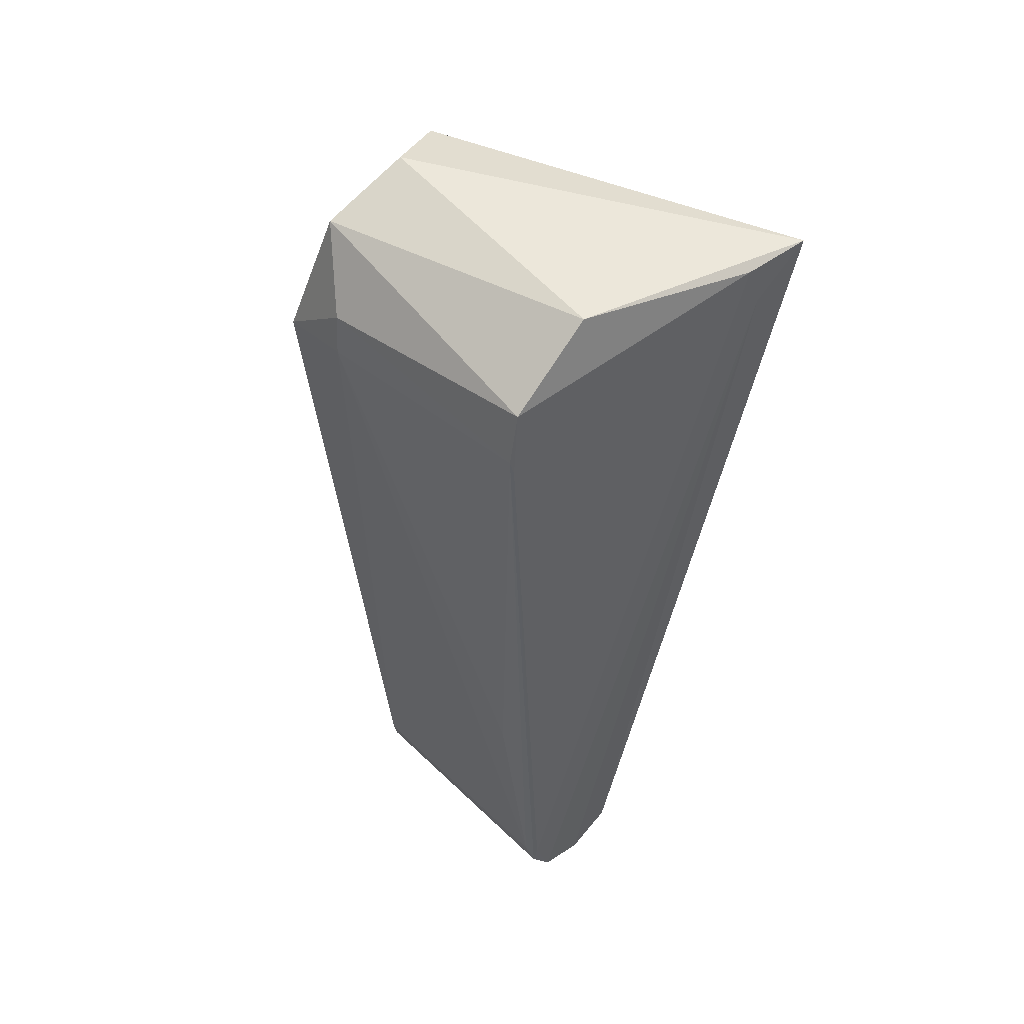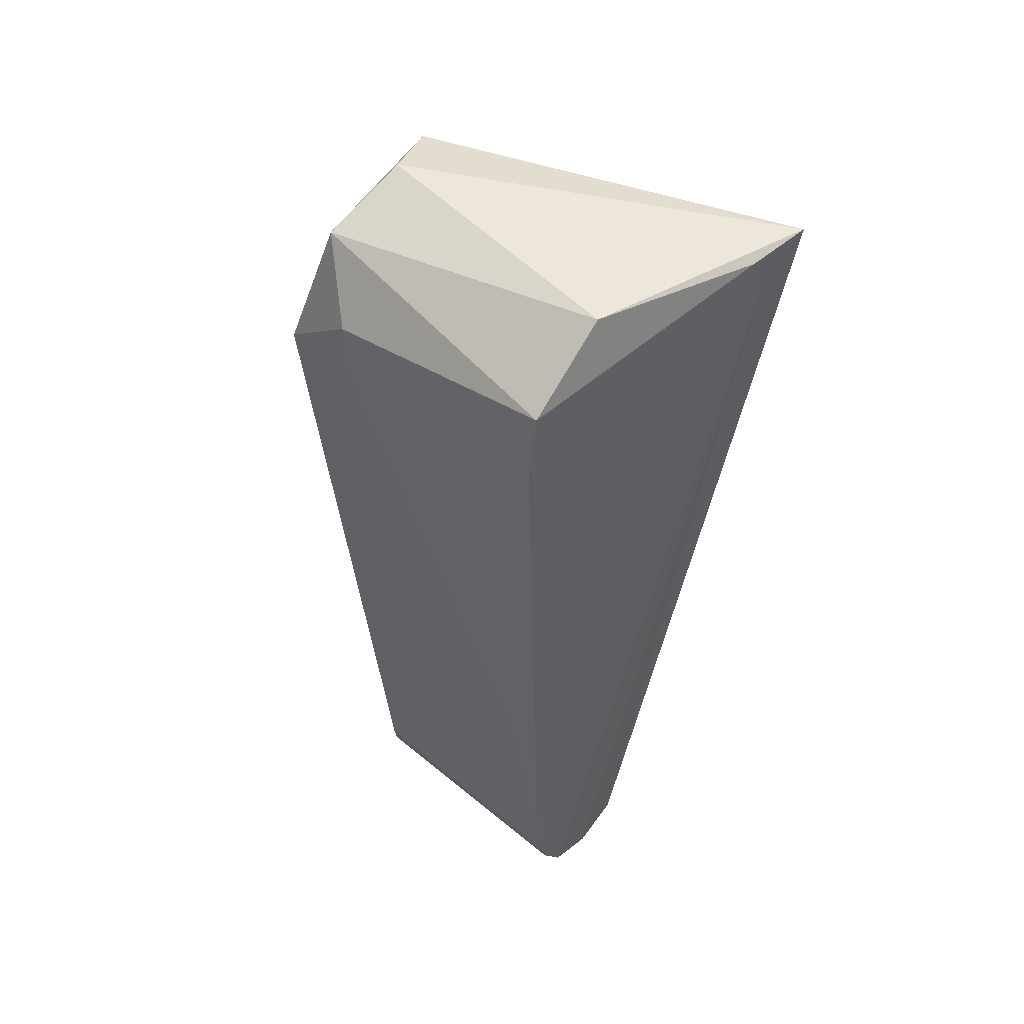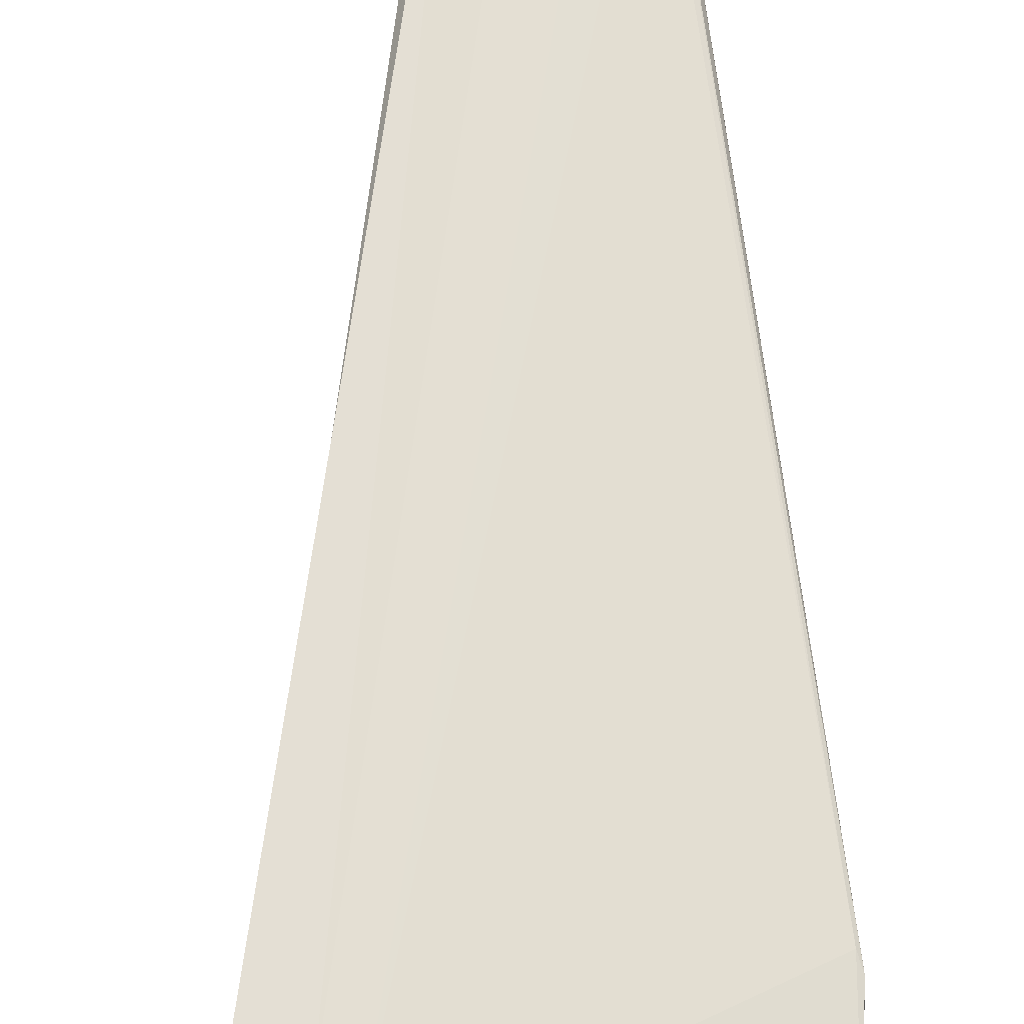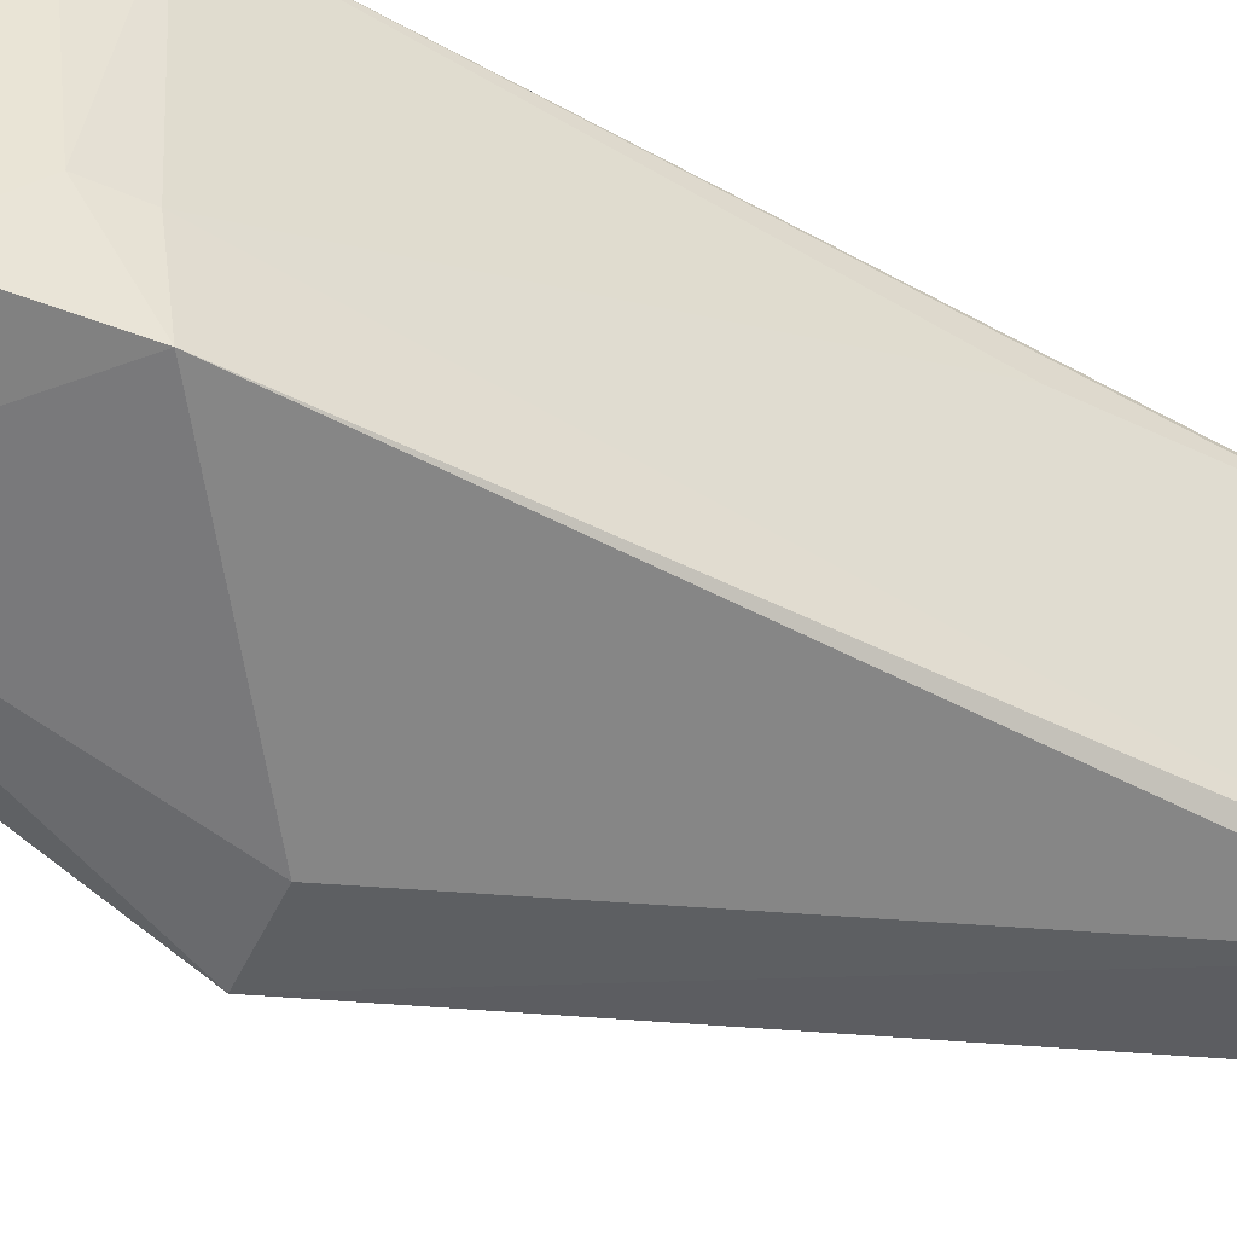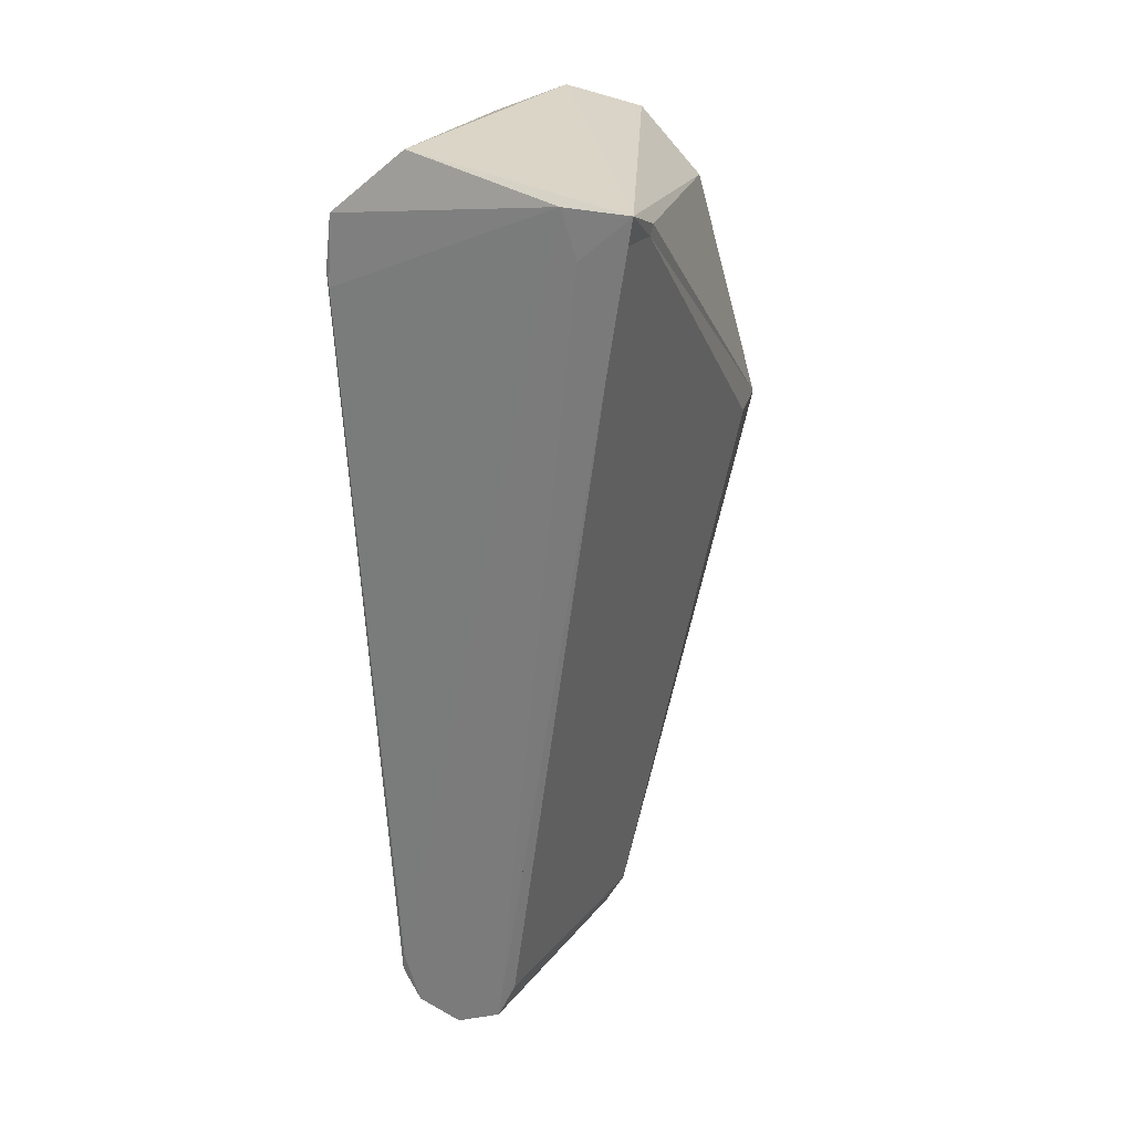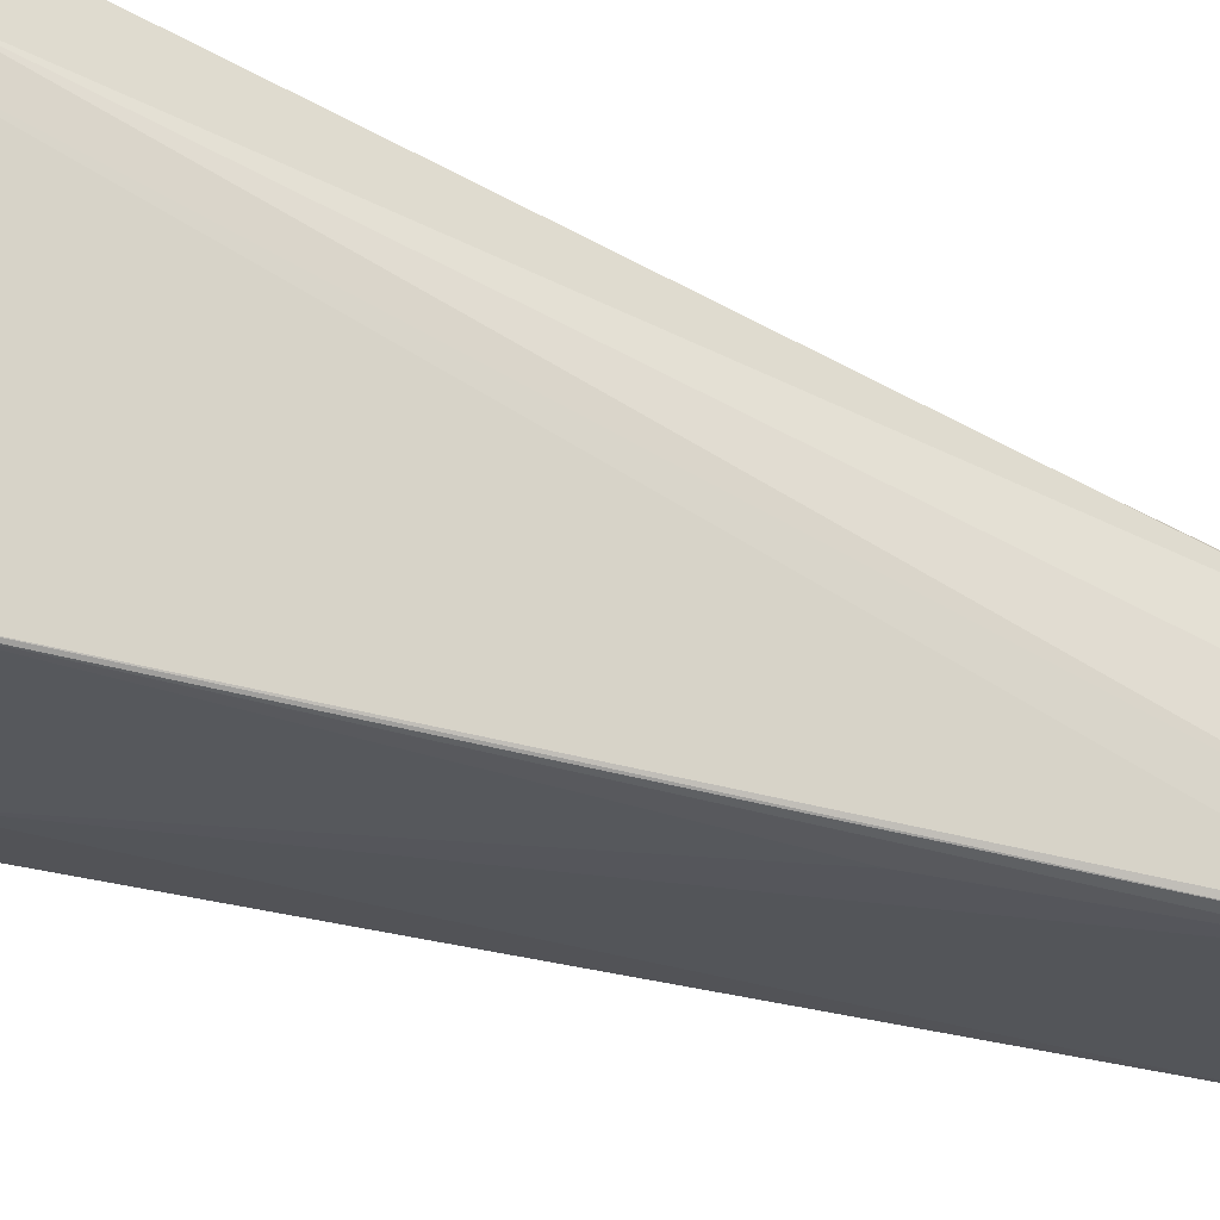
<metadata>
{"format":"obj","ext":"obj","renderer":"f3d","projection":"perspective","resolution":1024,"background":"white","views":[{"elev":48.0,"azim":137.0,"up":"+Z"},{"elev":48.5,"azim":132.8,"up":"+Z"},{"elev":70.1,"azim":-3.6,"up":"+Y"},{"elev":-44.0,"azim":61.0,"up":"+Y"},{"elev":22.5,"azim":-151.6,"up":"+Z"},{"elev":68.5,"azim":106.1,"up":"+Y"}]}
</metadata>
<code>
v -37.15 69 -408
v -37.15 -67 -408
v -118 75 34.54
v 71.75 -45 -5.96
v 62.44 80 -2.762
v 70.66 -44.26 18.24
v 62.44 80 -2.762
v 58.14 80.96 27.84
v 70.66 -44.26 18.24
v 30.21 -73.94 -425.5
v 69.4 -86.85 -13.55
v -42.96 -127.1 -100
v 71.75 -45 -5.96
v 47.74 57.45 -274.8
v 62.44 80 -2.762
v 3.505 -67.66 74.27
v 13.03 80 63.71
v -123.8 104.3 50.4
v -118 75 34.54
v -118 100 34.54
v -37.15 69 -408
v -33.22 -85.64 63.04
v -42.96 -127.1 -100
v 69.4 -86.85 -13.55
v 50.12 -70.76 55.66
v -33.22 -85.64 63.04
v 69.4 -86.85 -13.55
v -84.97 102 50.09
v 22.82 74.92 -431.6
v -93.97 102 25.35
v 71.75 -45 -5.96
v 37.86 69 -403.2
v 47.74 57.45 -274.8
v 71.75 -45 -5.96
v 37.86 -67 -403.2
v 37.86 69 -403.2
v -21.97 -73.91 -432.6
v -37.15 -67 -408
v -29.45 74.32 -425.9
v -42.96 -127.1 -100
v -33.22 -85.64 63.04
v -85.27 -131 -103.1
v -37.15 -67 -408
v -91.34 -103.5 -106.2
v -118 75 34.54
v -85.27 -131 -103.1
v -21.97 -73.91 -432.6
v 30.21 -73.94 -425.5
v 71.75 -45 -5.96
v 69.4 -86.85 -13.55
v 37.86 -67 -403.2
v -29.45 74.32 -425.9
v -3.123 74.69 -438.5
v -21.97 -73.91 -432.6
v 47.74 57.45 -274.8
v 37.86 69 -403.2
v 62.44 80 -2.762
v -3.123 74.69 -438.5
v 22.82 74.92 -431.6
v 30.21 -73.94 -425.5
v 58.14 80.96 27.84
v 13.03 80 63.71
v 50.12 -70.76 55.66
v -21.97 -73.91 -432.6
v -85.27 -131 -103.1
v -37.15 -67 -408
v 37.86 -67 -403.2
v 69.4 -86.85 -13.55
v 30.21 -73.94 -425.5
v -93.97 102 25.35
v 22.82 74.92 -431.6
v -3.123 74.69 -438.5
v -84.97 102 50.09
v 60.49 81 -11.08
v 33.06 74.8 -405.7
v 33.06 74.8 -405.7
v 22.82 74.92 -431.6
v -84.97 102 50.09
v -93.97 102 25.35
v -3.123 74.69 -438.5
v -29.45 74.32 -425.9
v 58.14 80.96 27.84
v 50.12 -70.76 55.66
v 70.66 -44.26 18.24
v -123.8 104.3 50.4
v 13.03 80 63.71
v -84.97 102 50.09
v 13.03 80 63.71
v 3.505 -67.66 74.27
v 50.12 -70.76 55.66
v -118 75 34.54
v -91.34 -103.5 -106.2
v -85.27 -131 -103.1
v 62.44 80 -2.762
v 34.87 73.5 -415.6
v 60.49 81 -11.08
v 37.86 69 -403.2
v 37.86 -67 -403.2
v 34.87 73.5 -415.6
v 30.21 -73.94 -425.5
v 34.87 73.5 -415.6
v 37.86 -67 -403.2
v 50.12 -70.76 55.66
v 3.505 -67.66 74.27
v -33.22 -85.64 63.04
v -37.15 -67 -408
v -85.27 -131 -103.1
v -91.34 -103.5 -106.2
v -85.27 -131 -103.1
v 30.21 -73.94 -425.5
v -42.96 -127.1 -100
v 70.66 -44.26 18.24
v 50.12 -70.76 55.66
v 69.4 -86.85 -13.55
v -84.97 102 50.09
v 58.14 80.96 27.84
v 60.49 81 -11.08
v 60.49 81 -11.08
v 58.14 80.96 27.84
v 62.44 80 -2.762
v 22.82 74.92 -431.6
v 34.87 73.5 -415.6
v 30.21 -73.94 -425.5
v 34.87 73.5 -415.6
v 33.06 74.8 -405.7
v 60.49 81 -11.08
v 22.82 74.92 -431.6
v 33.06 74.8 -405.7
v 34.87 73.5 -415.6
v 13.03 80 63.71
v 58.14 80.96 27.84
v -84.97 102 50.09
v -123.8 104.3 50.4
v -33.22 -85.64 63.04
v 3.505 -67.66 74.27
v 34.87 73.5 -415.6
v 62.44 80 -2.762
v 37.86 69 -403.2
v -118 100 34.54
v -29.45 74.32 -425.9
v -37.15 69 -408
v -29.45 74.32 -425.9
v -37.15 -67 -408
v -37.15 69 -408
v -118 75 34.54
v -118.2 72 39.93
v -123.8 104.3 50.4
v -85.27 -131 -103.1
v -118.2 72 39.93
v -118 75 34.54
v -123.8 104.3 50.4
v -118.2 72 39.93
v -65.89 -91.49 27.95
v -85.27 -131 -103.1
v -65.89 -91.49 27.95
v -118.2 72 39.93
v -123.8 104.3 50.4
v -29.45 74.32 -425.9
v -118 100 34.54
v 30.21 -73.94 -425.5
v -21.97 -73.91 -432.6
v -3.123 74.69 -438.5
v -65.89 -91.49 27.95
v -33.22 -85.64 63.04
v -123.8 104.3 50.4
v 70.66 -44.26 18.24
v 69.4 -86.85 -13.55
v 71.75 -45 -5.96
v -85.27 -131 -103.1
v -33.22 -85.64 63.04
v -65.89 -91.49 27.95
v -118 100 34.54
v -118 75 34.54
v -123.8 104.3 50.4
v -84.97 102 50.09
v -93.97 102 25.35
v -123.8 104.3 50.4
v -29.45 74.32 -425.9
v -123.8 104.3 50.4
v -93.97 102 25.35
f 1 2 3
f 4 5 6
f 7 8 9
f 10 11 12
f 13 14 15
f 16 17 18
f 19 20 21
f 22 23 24
f 25 26 27
f 28 29 30
f 31 32 33
f 34 35 36
f 37 38 39
f 40 41 42
f 43 44 45
f 46 47 48
f 49 50 51
f 52 53 54
f 55 56 57
f 58 59 60
f 61 62 63
f 64 65 66
f 67 68 69
f 70 71 72
f 73 74 75
f 76 77 78
f 79 80 81
f 82 83 84
f 85 86 87
f 88 89 90
f 91 92 93
f 94 95 96
f 97 98 99
f 100 101 102
f 103 104 105
f 106 107 108
f 109 110 111
f 112 113 114
f 115 116 117
f 118 119 120
f 121 122 123
f 124 125 126
f 127 128 129
f 130 131 132
f 133 134 135
f 136 137 138
f 139 140 141
f 142 143 144
f 145 146 147
f 148 149 150
f 151 152 153
f 154 155 156
f 157 158 159
f 160 161 162
f 163 164 165
f 166 167 168
f 169 170 171
f 172 173 174
f 175 176 177
f 178 179 180

</code>
